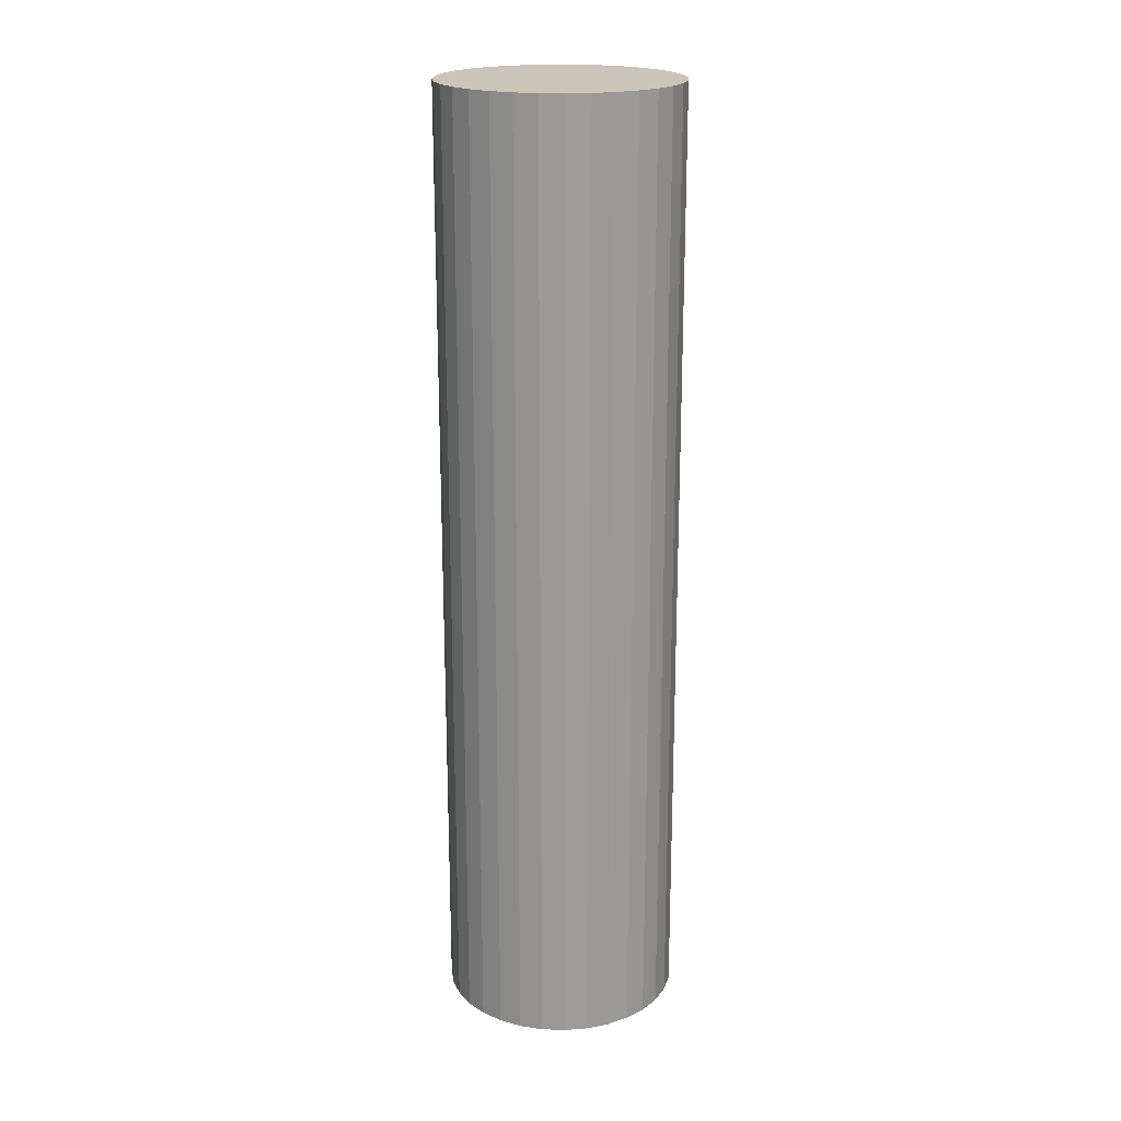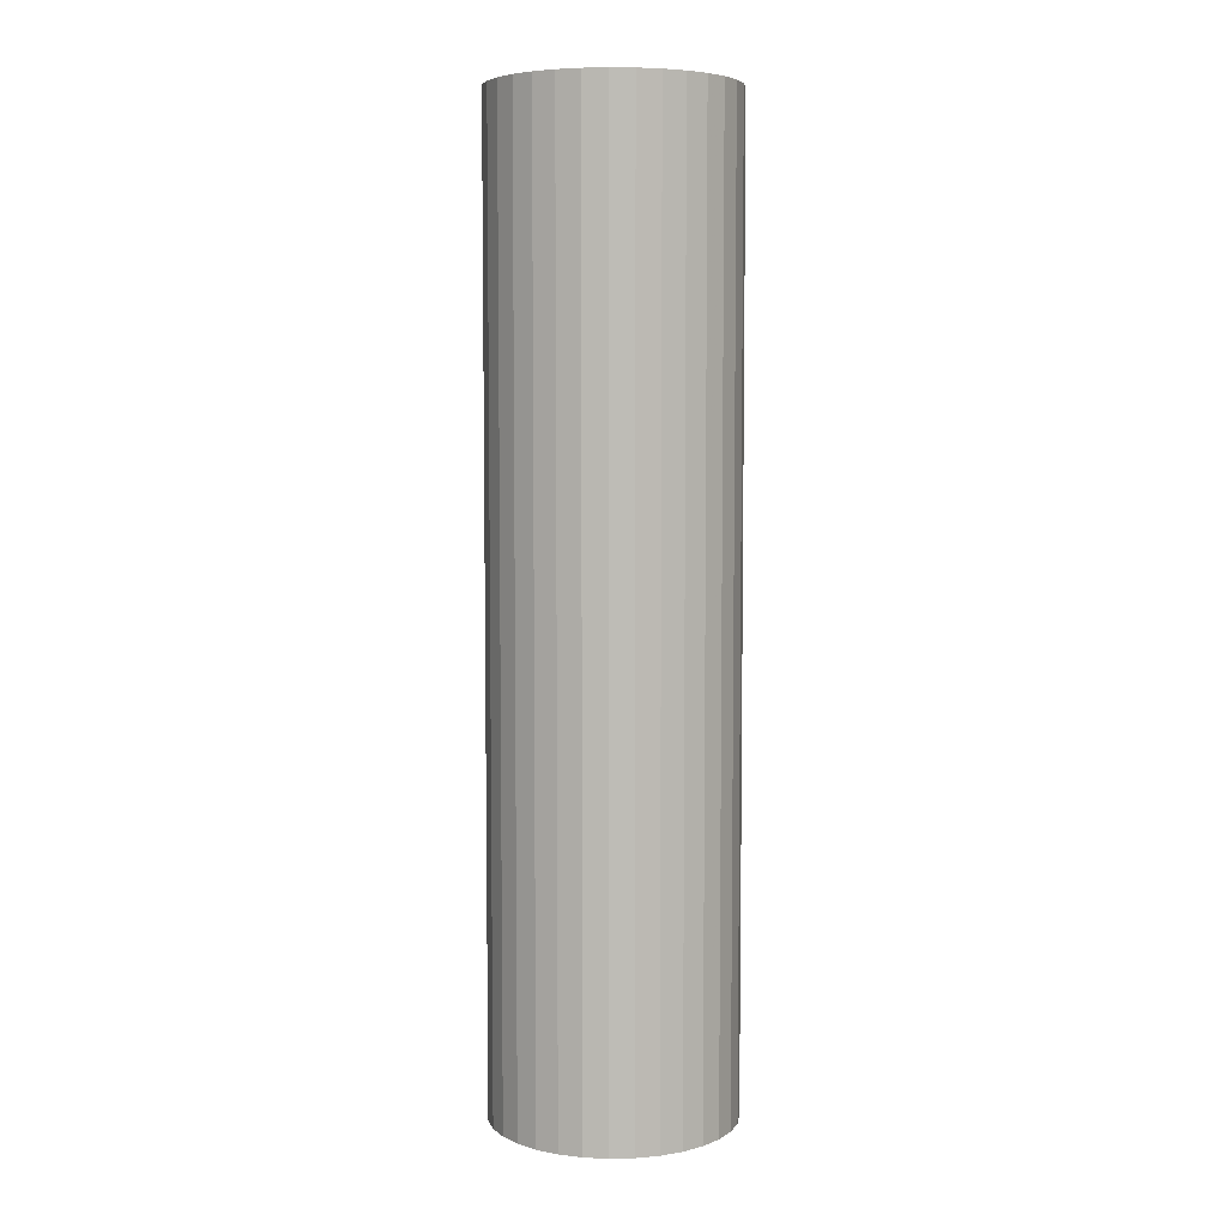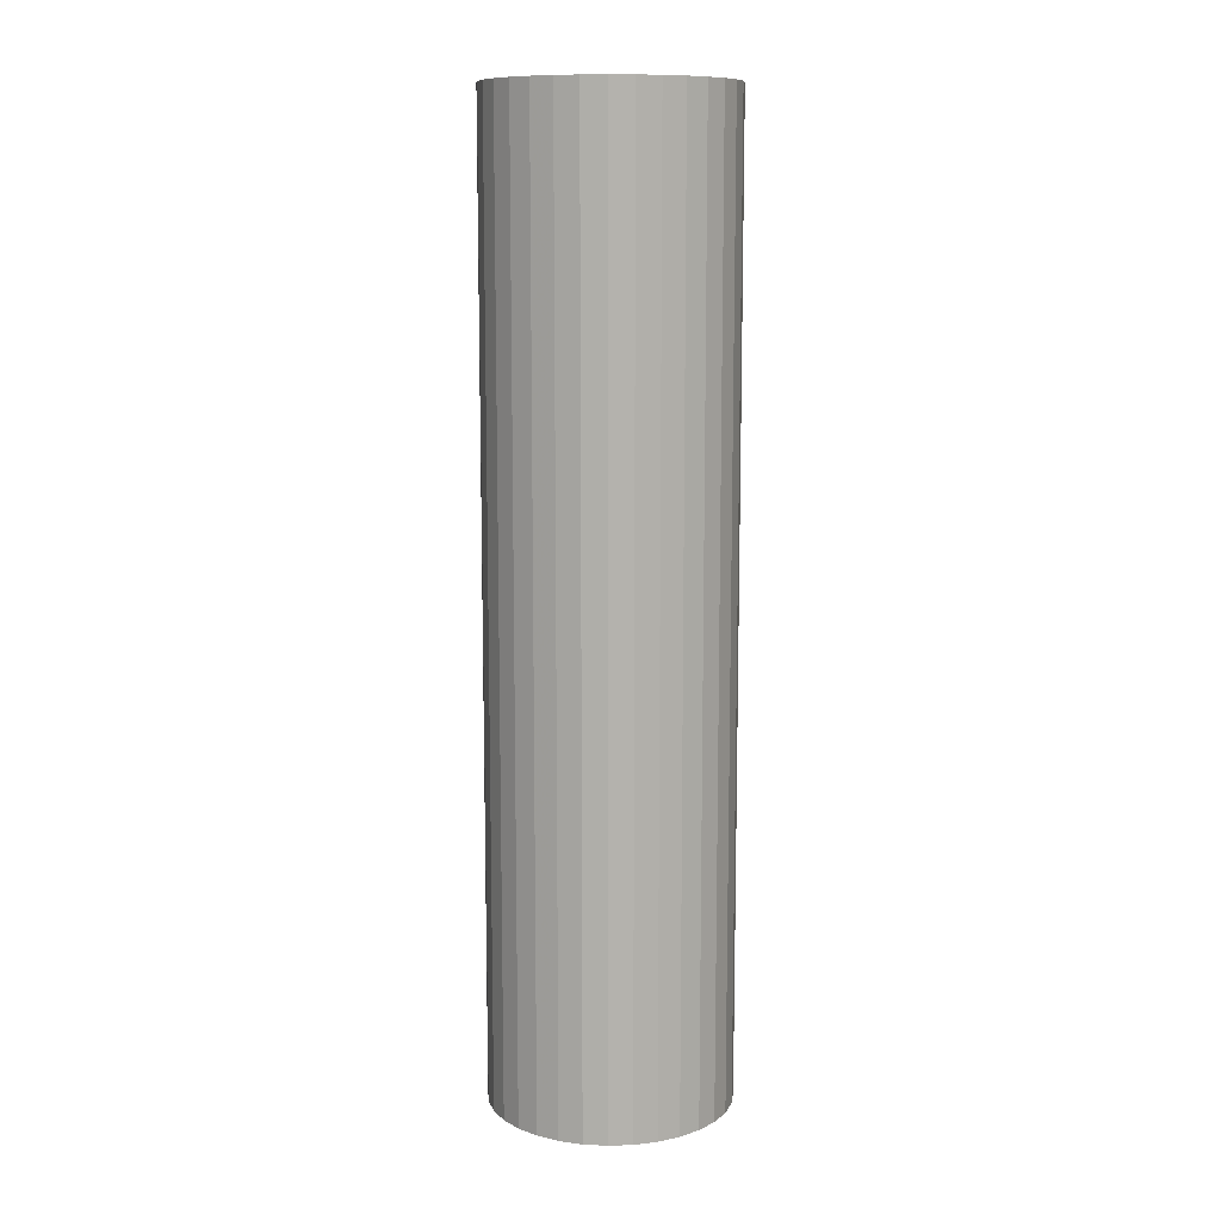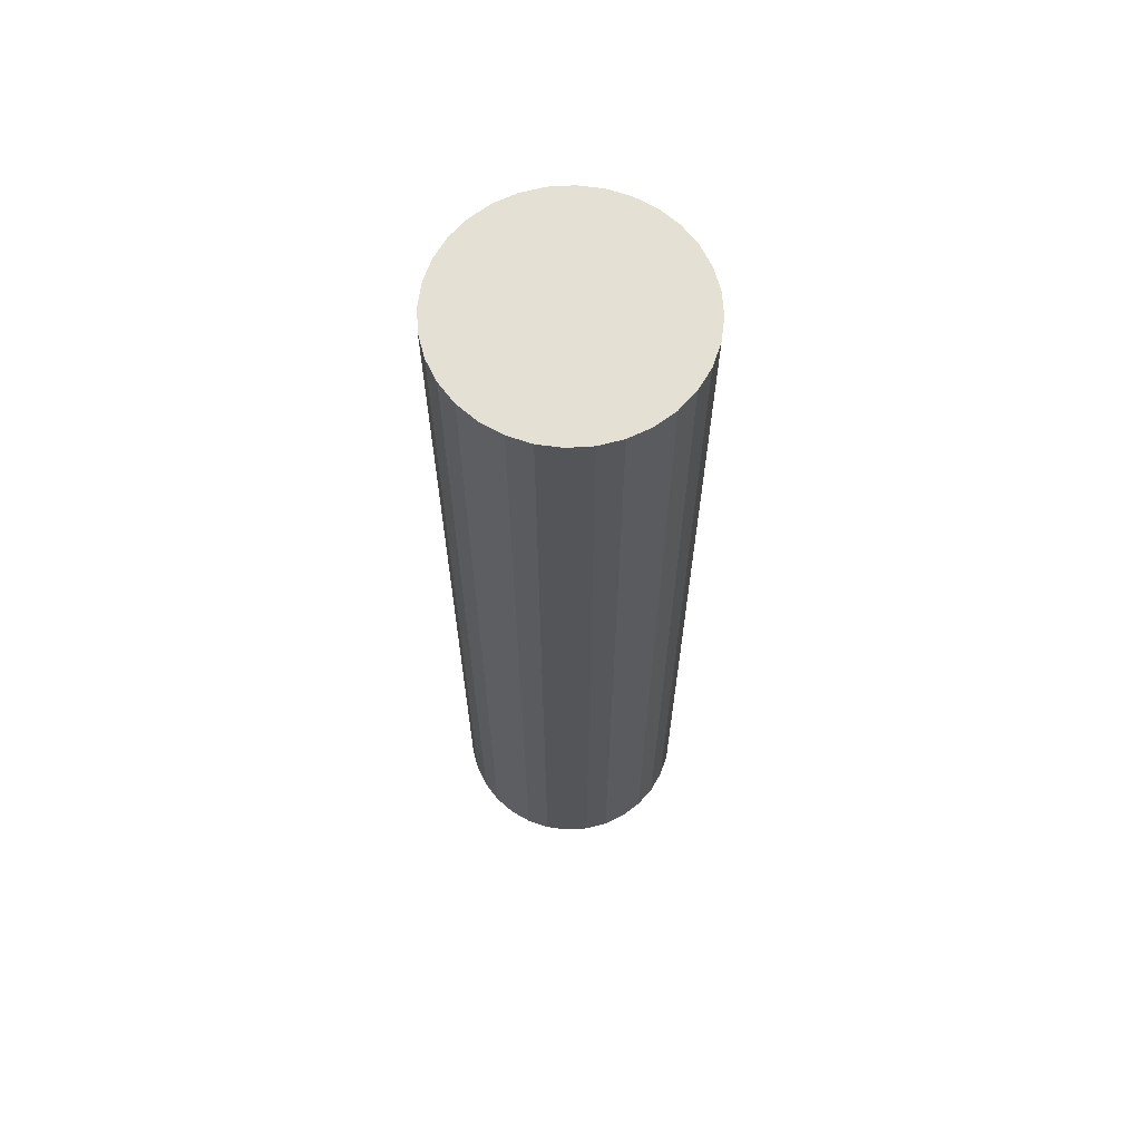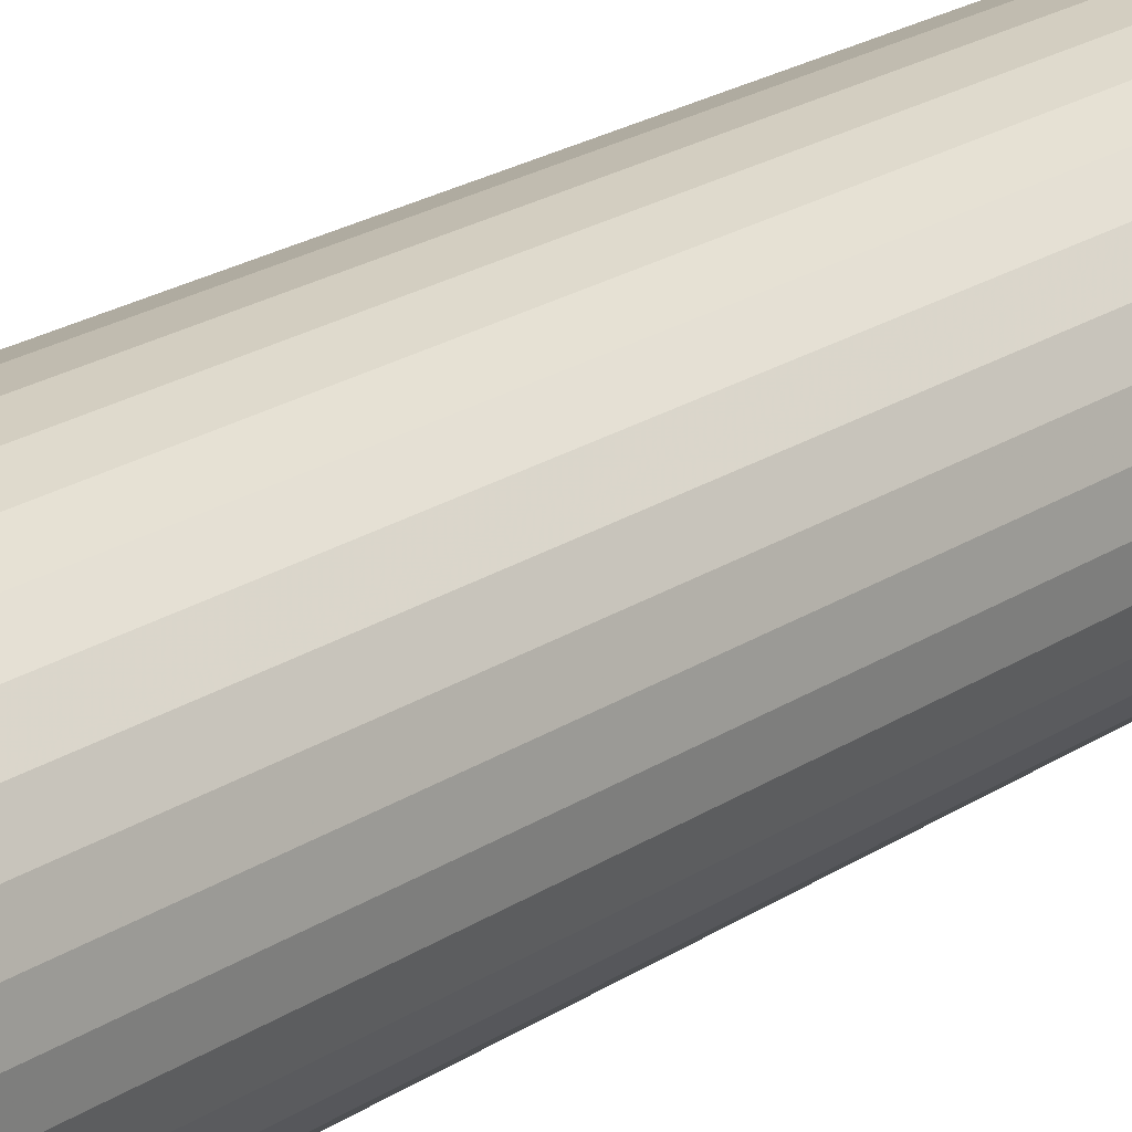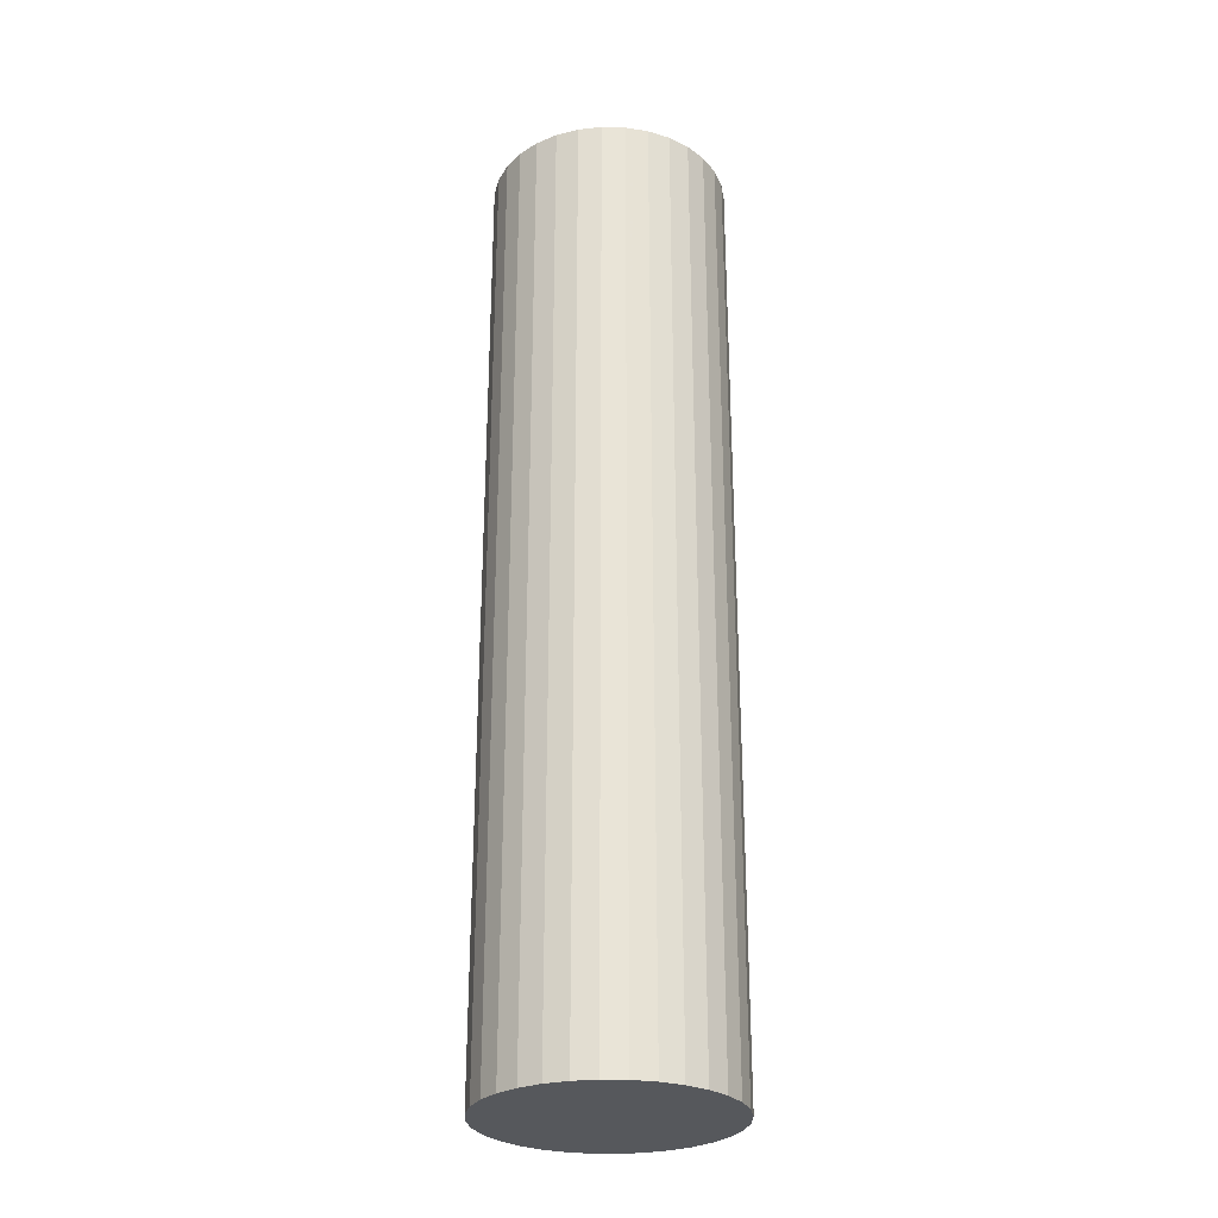
<metadata>
{"format":"obj","ext":"obj","renderer":"f3d","projection":"perspective","resolution":1024,"background":"white","views":[{"elev":20.3,"azim":-148.2,"up":"+Z"},{"elev":5.9,"azim":148.4,"up":"+Z"},{"elev":10.9,"azim":102.4,"up":"+Z"},{"elev":65.2,"azim":-76.7,"up":"+Z"},{"elev":21.0,"azim":39.9,"up":"+Y"},{"elev":-28.1,"azim":-7.7,"up":"+Z"}]}
</metadata>
<code>
o Cylinder
v 0 1 2.976
v 0 1 10.98
v 0.1951 0.9808 2.976
v 0.1951 0.9808 10.98
v 0.3827 0.9239 2.976
v 0.3827 0.9239 10.98
v 0.5556 0.8315 2.976
v 0.5556 0.8315 10.98
v 0.7071 0.7071 2.976
v 0.7071 0.7071 10.98
v 0.8315 0.5556 2.976
v 0.8315 0.5556 10.98
v 0.9239 0.3827 2.976
v 0.9239 0.3827 10.98
v 0.9808 0.1951 2.976
v 0.9808 0.1951 10.98
v 1 -1e-06 2.976
v 1 1e-06 10.98
v 0.9808 -0.1951 2.976
v 0.9808 -0.1951 10.98
v 0.9239 -0.3827 2.976
v 0.9239 -0.3827 10.98
v 0.8315 -0.5556 2.976
v 0.8315 -0.5556 10.98
v 0.7071 -0.7071 2.976
v 0.7071 -0.7071 10.98
v 0.5556 -0.8315 2.976
v 0.5556 -0.8315 10.98
v 0.3827 -0.9239 2.976
v 0.3827 -0.9239 10.98
v 0.1951 -0.9808 2.976
v 0.1951 -0.9808 10.98
v -0 -1 2.976
v -0 -1 10.98
v -0.1951 -0.9808 2.976
v -0.1951 -0.9808 10.98
v -0.3827 -0.9239 2.976
v -0.3827 -0.9239 10.98
v -0.5556 -0.8315 2.976
v -0.5556 -0.8315 10.98
v -0.7071 -0.7071 2.976
v -0.7071 -0.7071 10.98
v -0.8315 -0.5556 2.976
v -0.8315 -0.5556 10.98
v -0.9239 -0.3827 2.976
v -0.9239 -0.3827 10.98
v -0.9808 -0.1951 2.976
v -0.9808 -0.1951 10.98
v -1 0 2.976
v -1 2e-06 10.98
v -0.9808 0.1951 2.976
v -0.9808 0.1951 10.98
v -0.9239 0.3827 2.976
v -0.9239 0.3827 10.98
v -0.8315 0.5556 2.976
v -0.8315 0.5556 10.98
v -0.7071 0.7071 2.976
v -0.7071 0.7071 10.98
v -0.5556 0.8315 2.976
v -0.5556 0.8315 10.98
v -0.3827 0.9239 2.976
v -0.3827 0.9239 10.98
v -0.1951 0.9808 2.976
v -0.1951 0.9808 10.98
f 1 2 4 3
f 3 4 6 5
f 5 6 8 7
f 7 8 10 9
f 9 10 12 11
f 11 12 14 13
f 13 14 16 15
f 15 16 18 17
f 17 18 20 19
f 19 20 22 21
f 21 22 24 23
f 23 24 26 25
f 25 26 28 27
f 27 28 30 29
f 29 30 32 31
f 31 32 34 33
f 33 34 36 35
f 35 36 38 37
f 37 38 40 39
f 39 40 42 41
f 41 42 44 43
f 43 44 46 45
f 45 46 48 47
f 47 48 50 49
f 49 50 52 51
f 51 52 54 53
f 53 54 56 55
f 55 56 58 57
f 57 58 60 59
f 59 60 62 61
f 4 2 64 62 60 58 56 54 52 50 48 46 44 42 40 38 36 34 32 30 28 26 24 22 20 18 16 14 12 10 8 6
f 63 64 2 1
f 61 62 64 63
f 1 3 5 7 9 11 13 15 17 19 21 23 25 27 29 31 33 35 37 39 41 43 45 47 49 51 53 55 57 59 61 63

</code>
